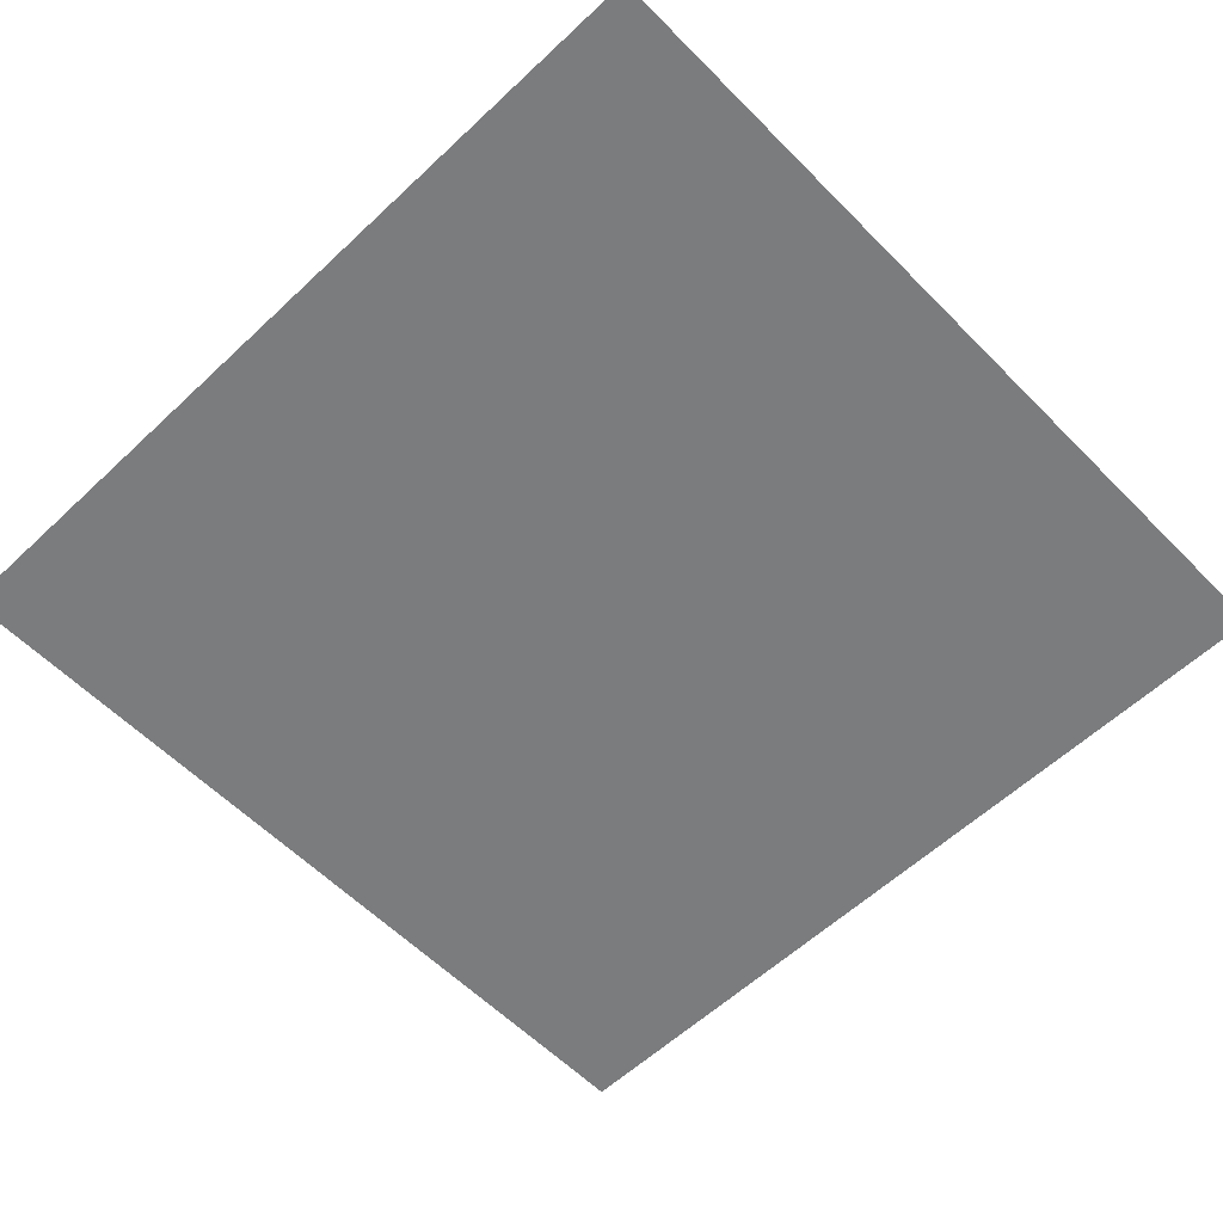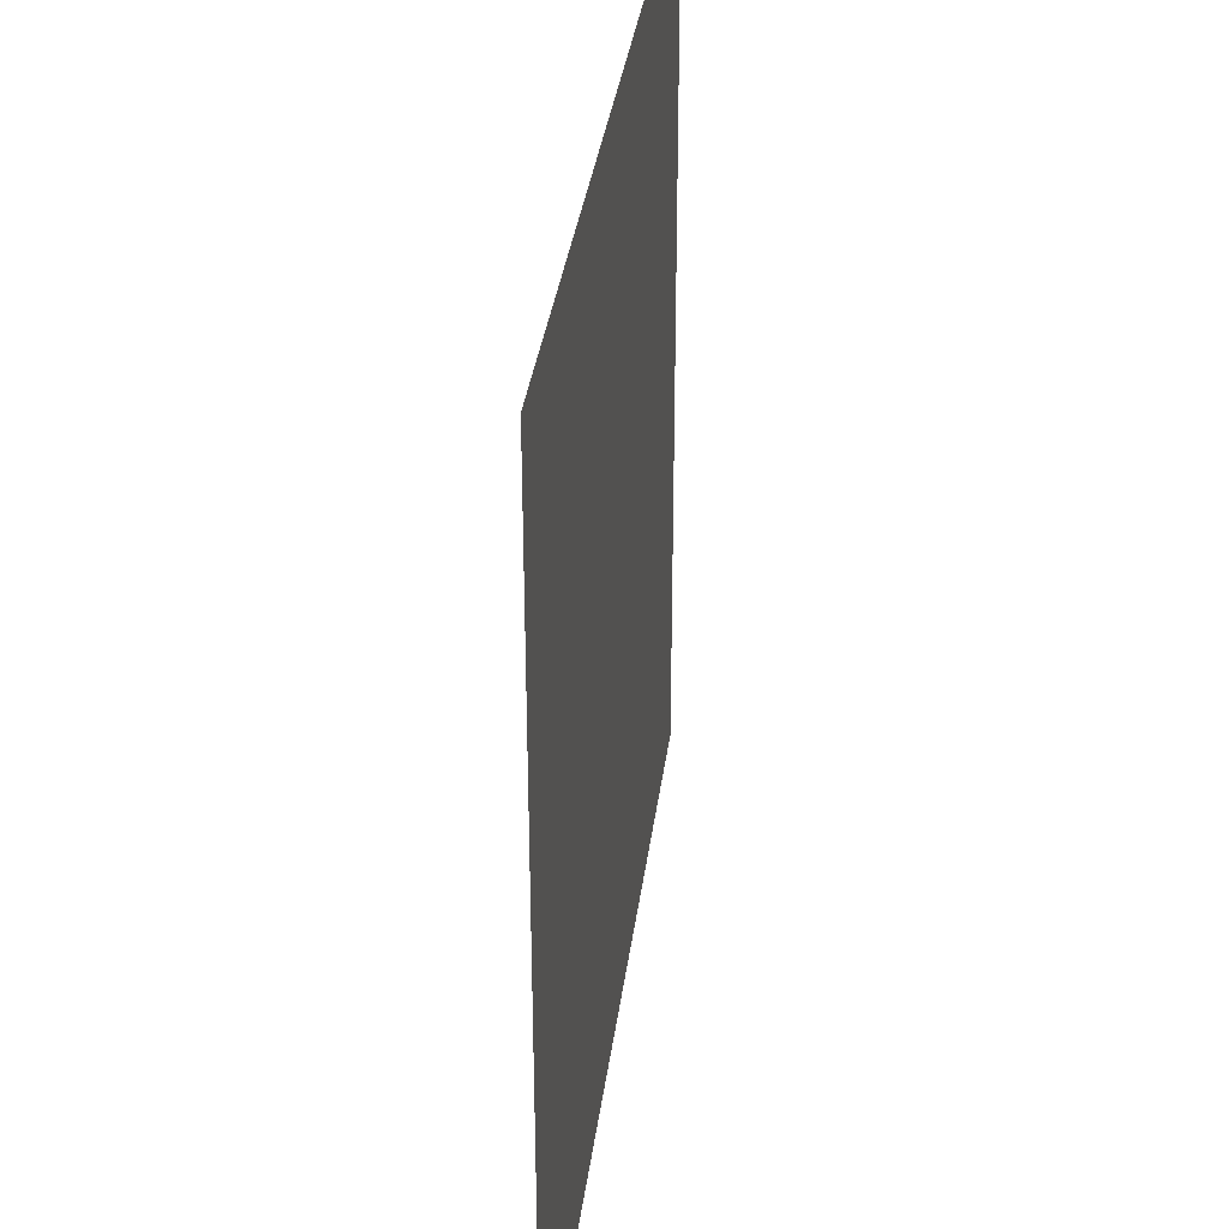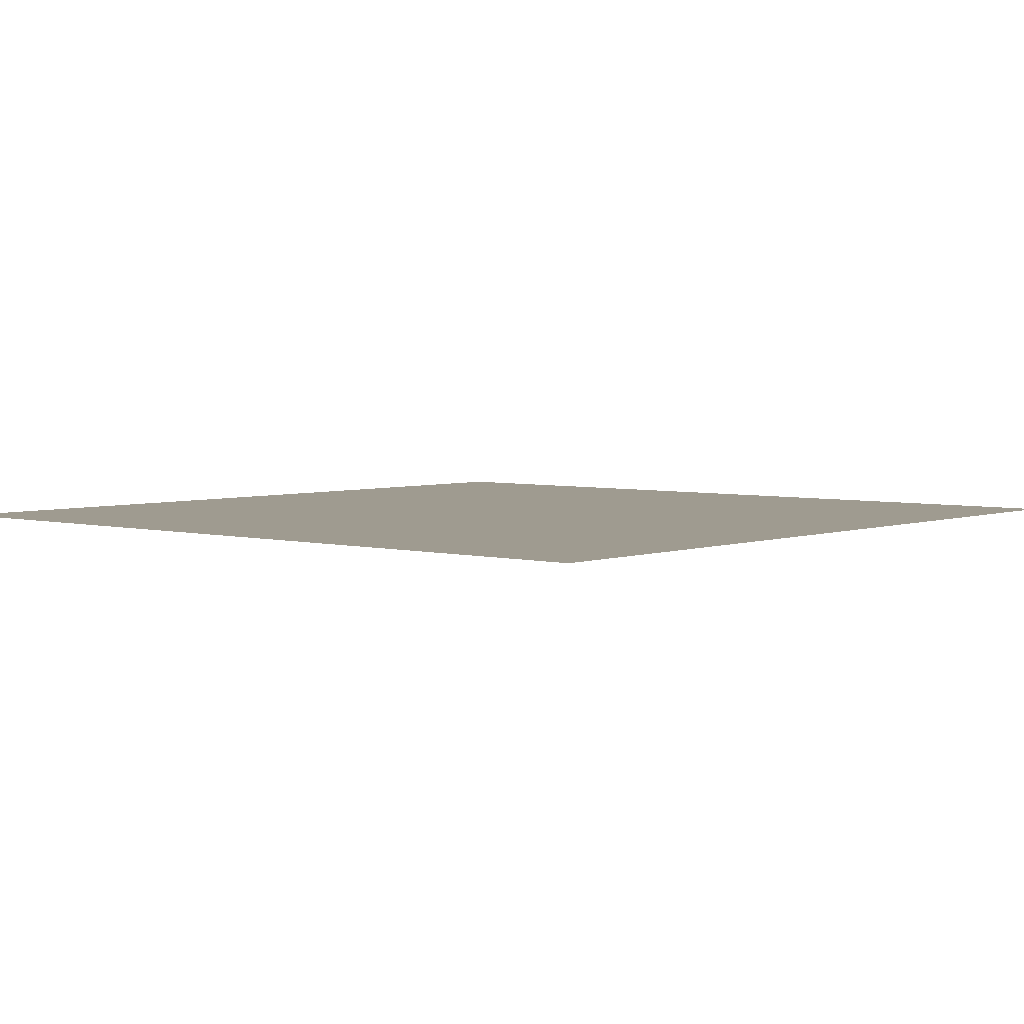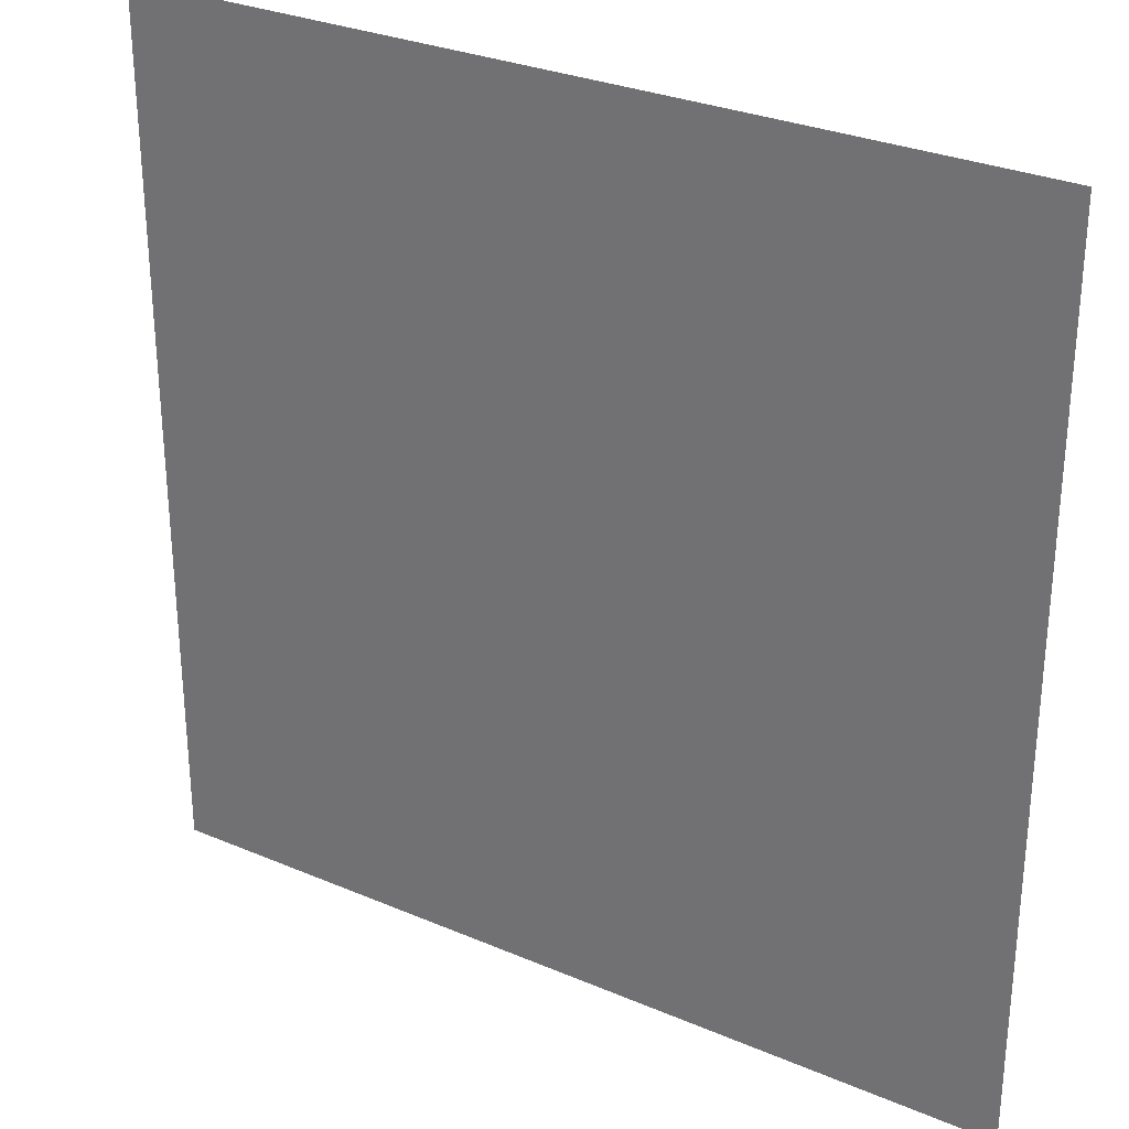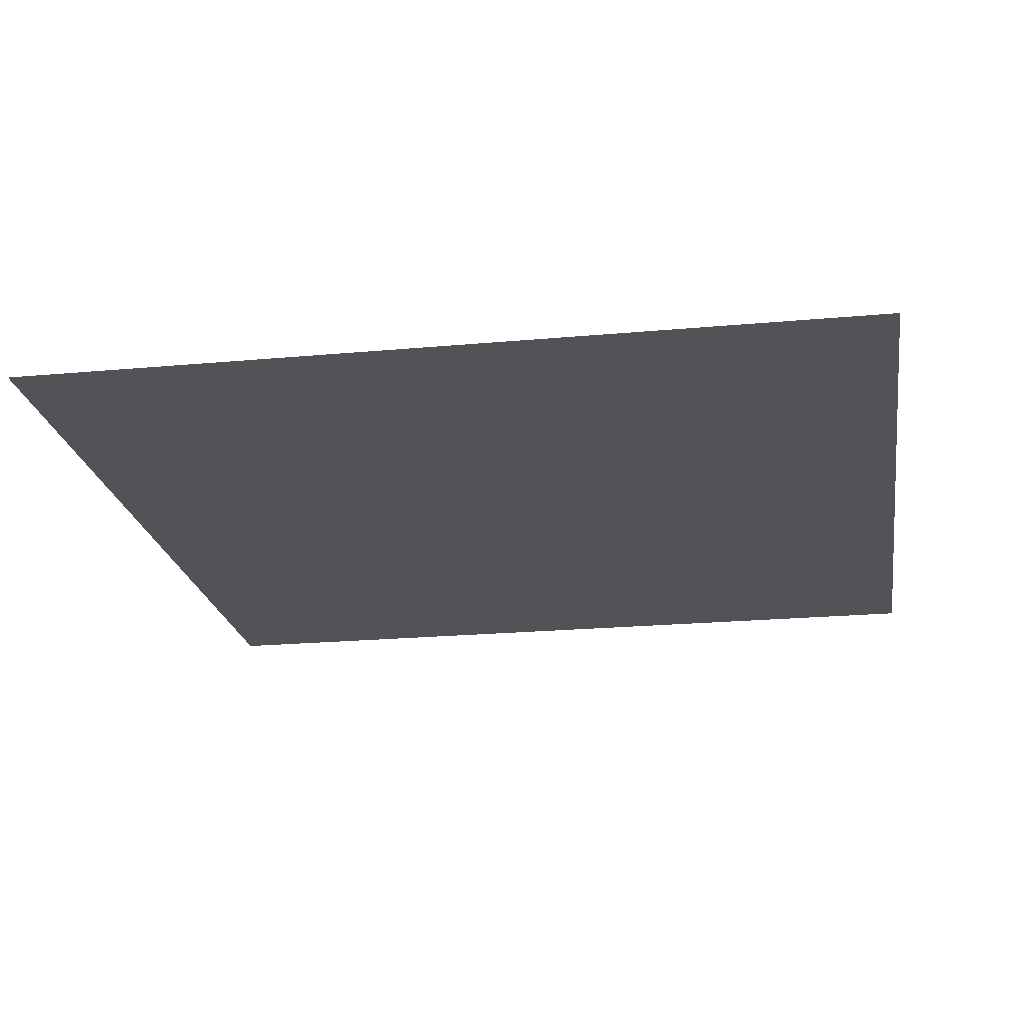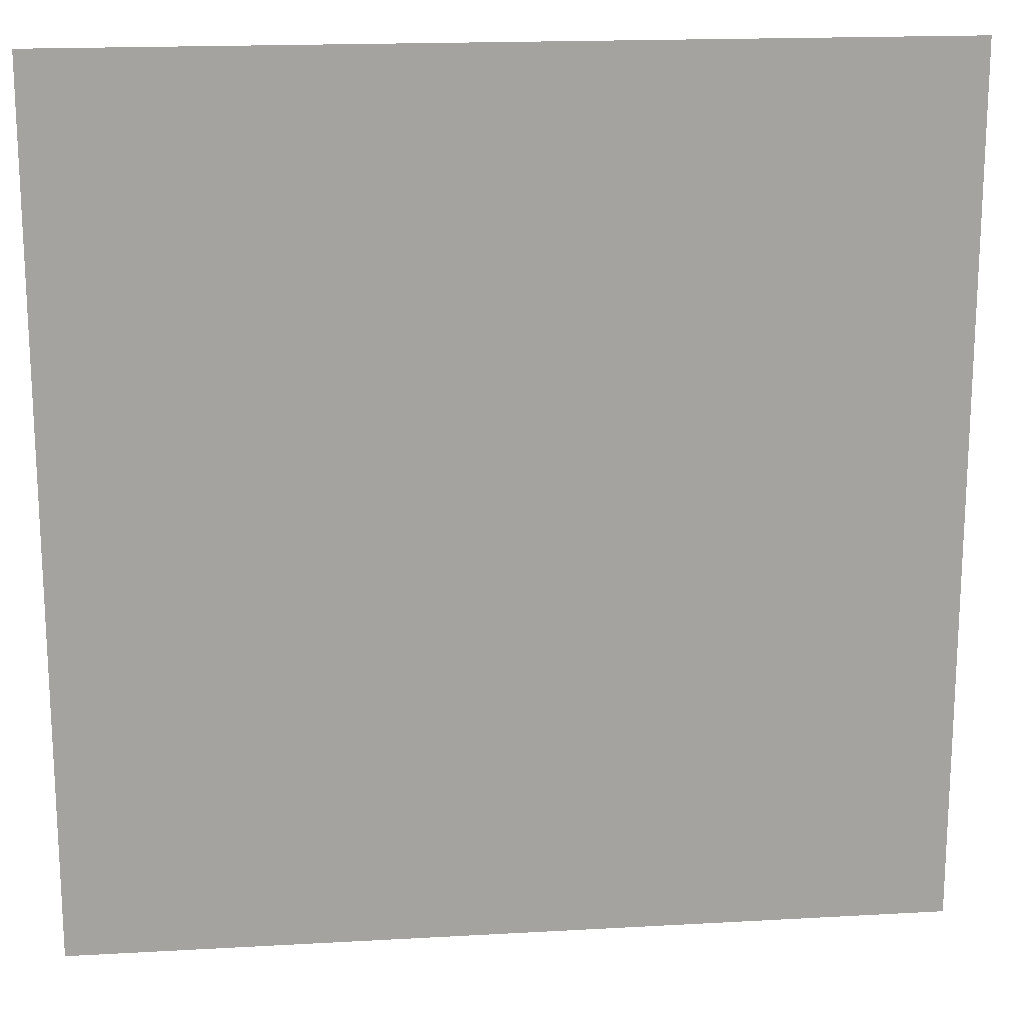
<metadata>
{"format":"obj","ext":"obj","renderer":"f3d","projection":"perspective","resolution":1024,"background":"white","views":[{"elev":-58.7,"azim":44.0,"up":"+Y"},{"elev":34.2,"azim":-82.8,"up":"+Z"},{"elev":4.1,"azim":-139.5,"up":"+Y"},{"elev":29.6,"azim":-147.9,"up":"+Z"},{"elev":-21.7,"azim":99.2,"up":"+Y"},{"elev":17.4,"azim":173.6,"up":"+Z"}]}
</metadata>
<code>
o Plane
v -8 0 8
v 8 0 8
v -8 0 -8
v 8 0 -8
g Plane_Plane_Material.001
f 2 4 3
f 1 2 3

</code>
